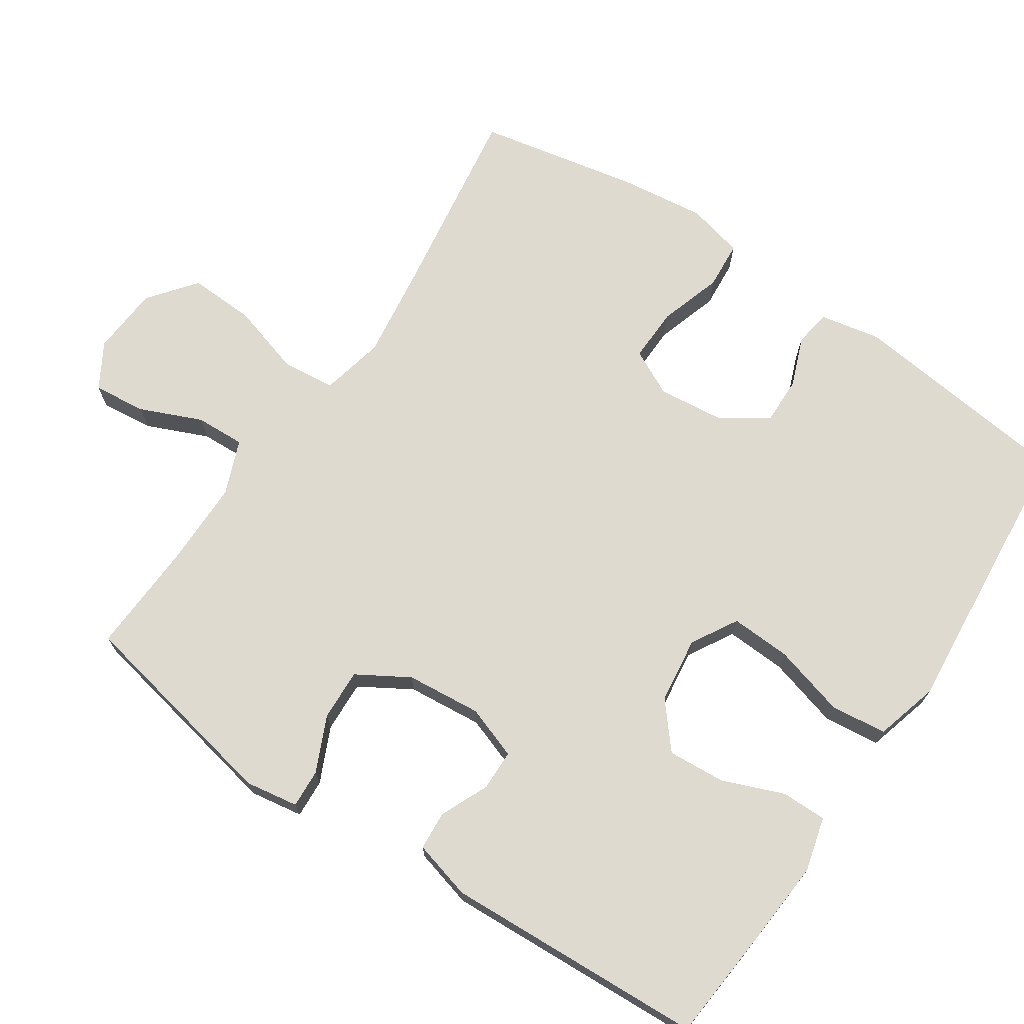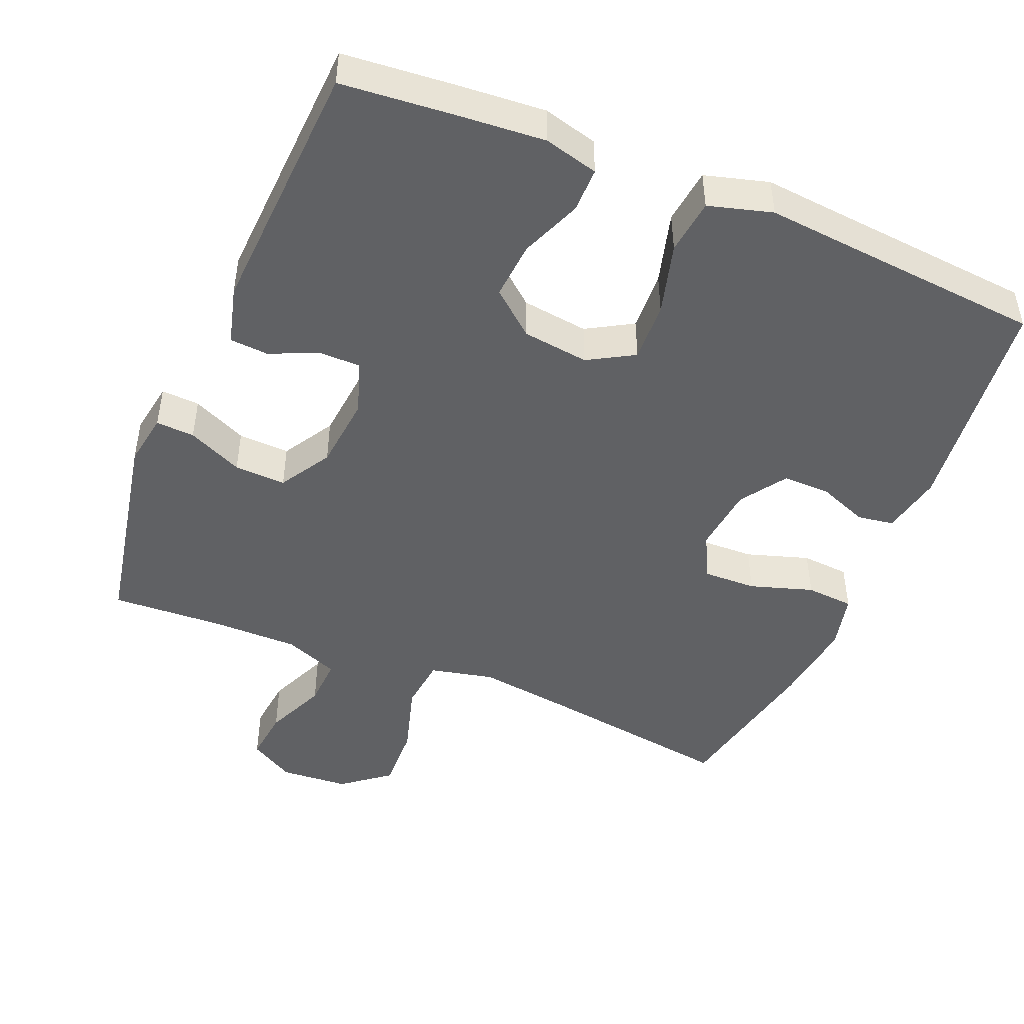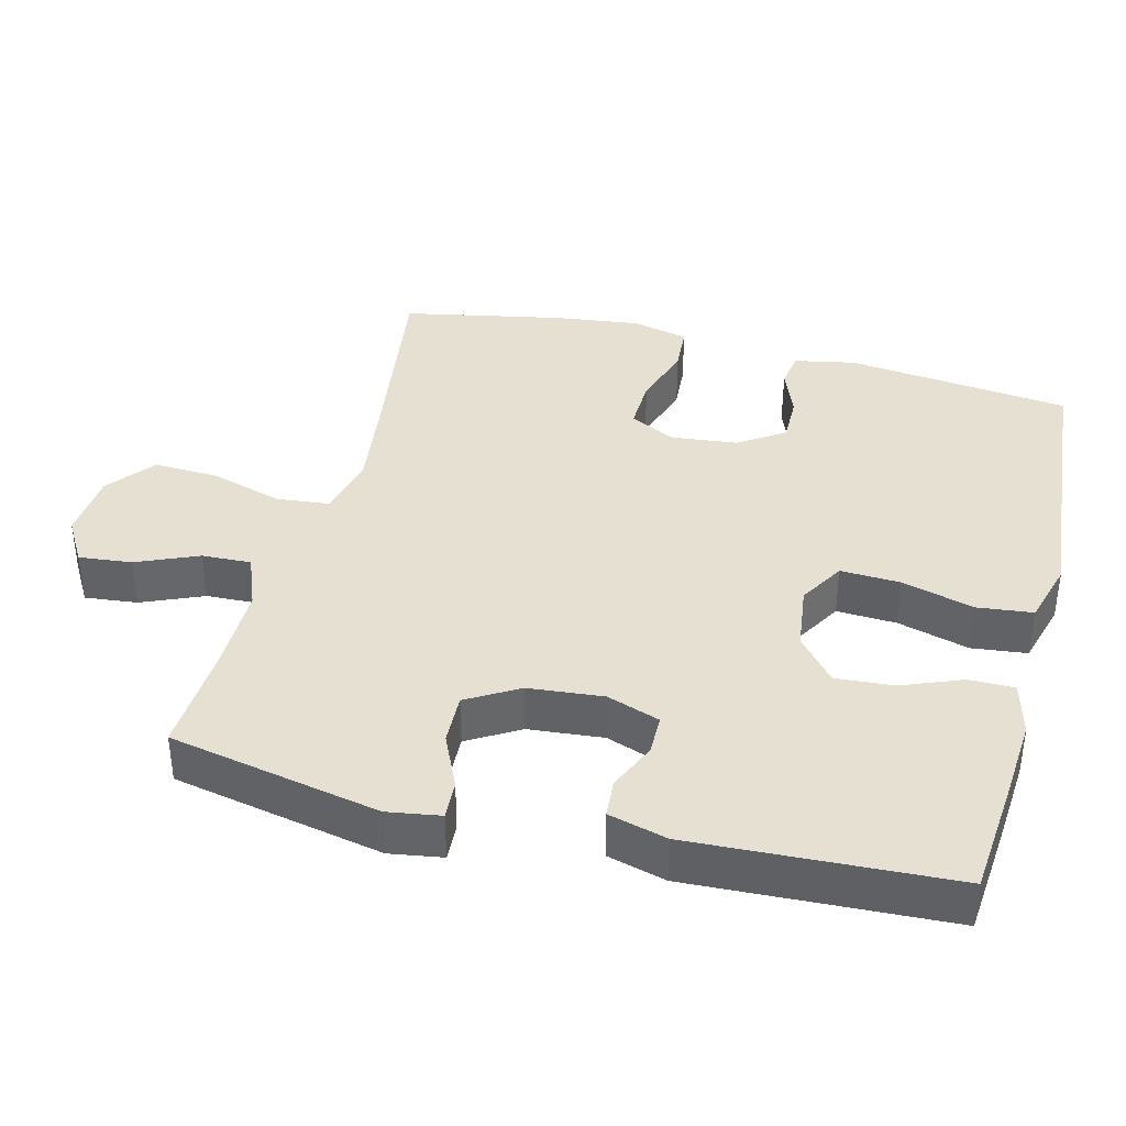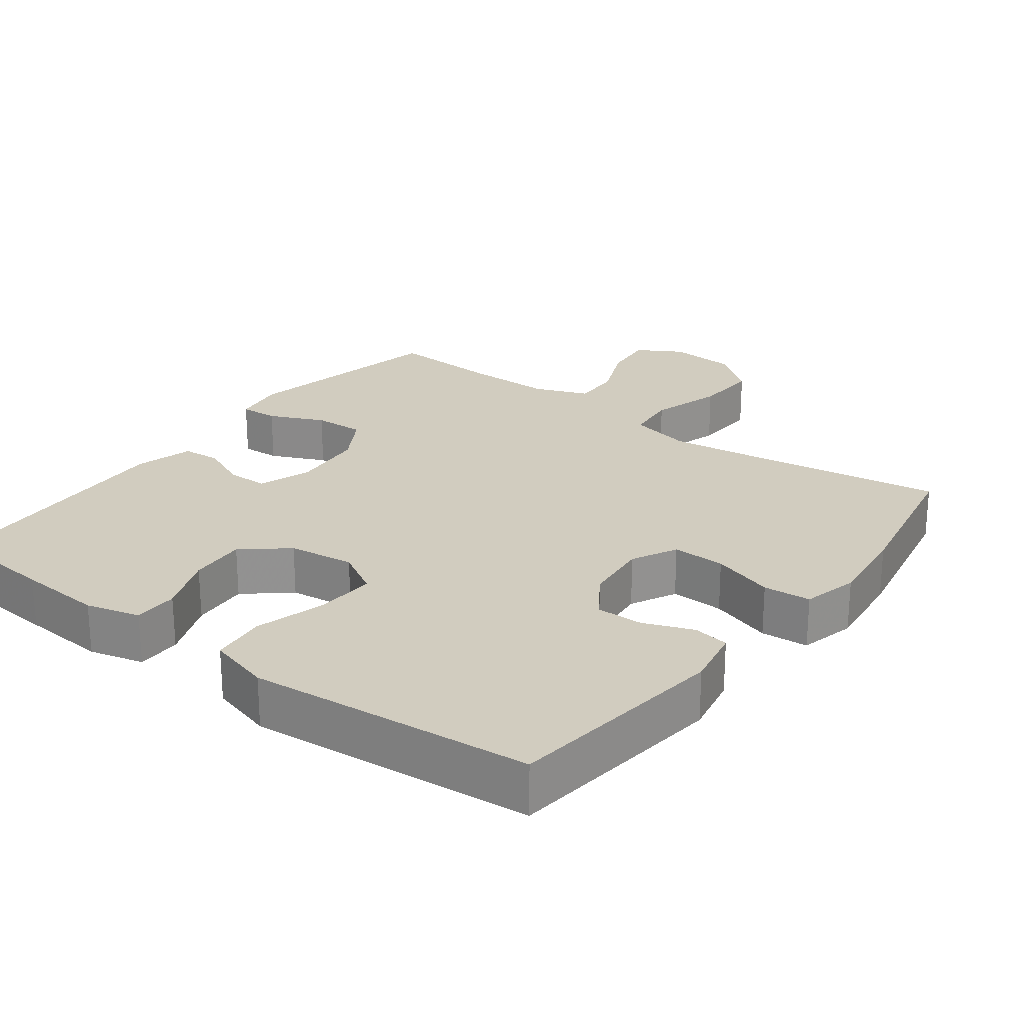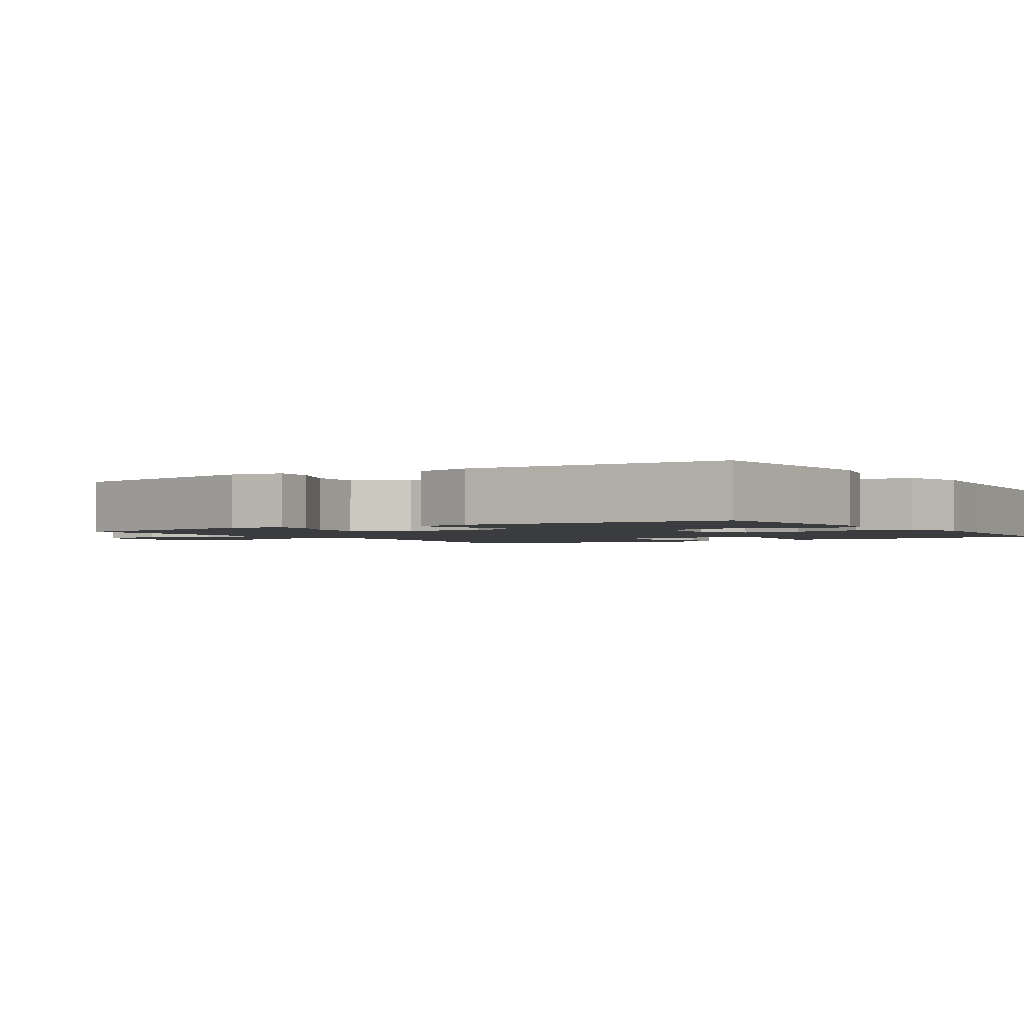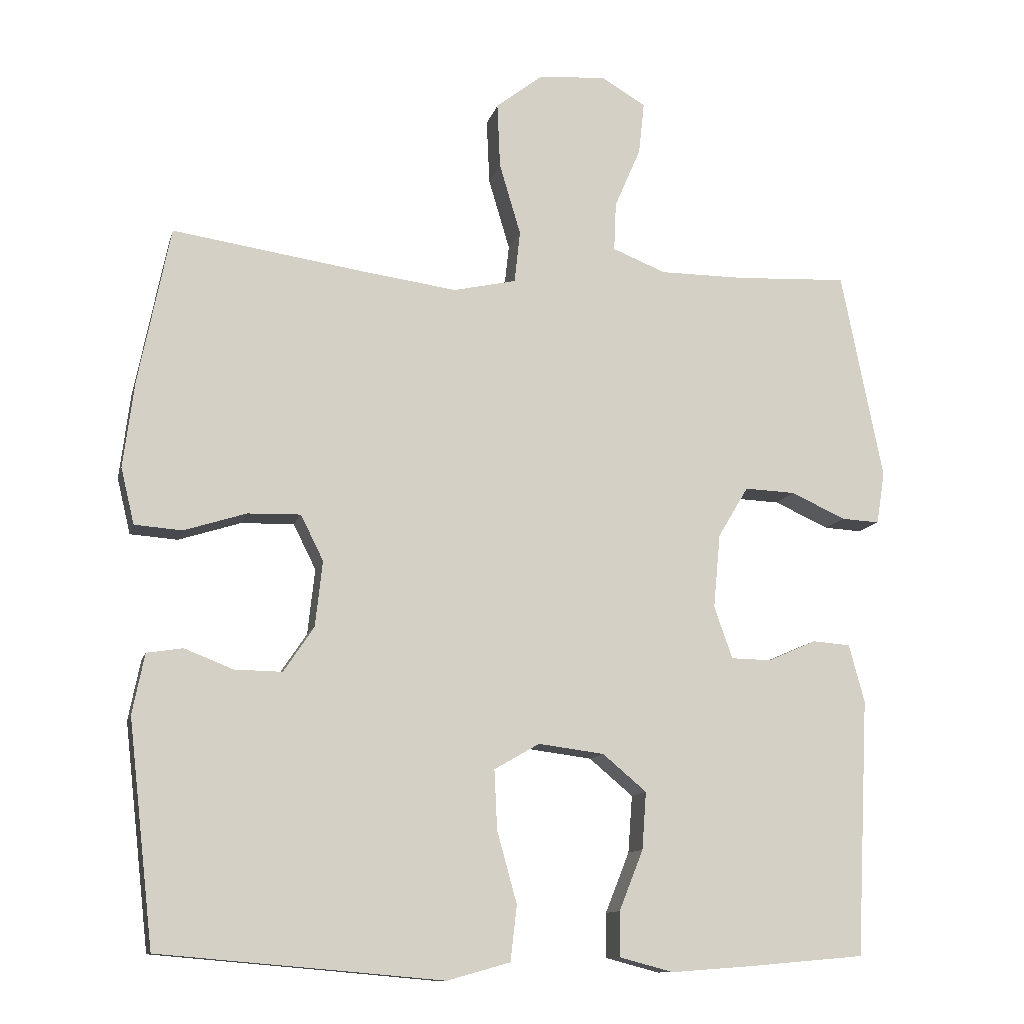
<metadata>
{"format":"obj","ext":"obj","renderer":"f3d","projection":"perspective","resolution":1024,"background":"white","views":[{"elev":71.0,"azim":123.9,"up":"+Y"},{"elev":-46.9,"azim":157.4,"up":"+Y"},{"elev":38.3,"azim":104.5,"up":"+Y"},{"elev":24.1,"azim":-142.9,"up":"+Y"},{"elev":-1.9,"azim":122.7,"up":"+Y"},{"elev":-11.6,"azim":-13.5,"up":"+Z"}]}
</metadata>
<code>
v -0.5 0.07 0.5
v -0.228 0.07 0.46
v -0.094 0.07 0.442
v -0.005 0.07 0.462
v 0.003 0.07 0.536
v -0.027 0.07 0.637
v -0.031 0.07 0.729
v 0.035 0.07 0.781
v 0.131 0.07 0.788
v 0.194 0.07 0.751
v 0.186 0.07 0.677
v 0.149 0.07 0.591
v 0.146 0.07 0.522
v 0.222 0.07 0.492
v 0.343 0.07 0.492
v 0.5 0.07 0.5
v 0.559 0.07 0.204
v 0.547 0.07 0.13
v 0.493 0.07 0.133
v 0.416 0.07 0.168
v 0.344 0.07 0.171
v 0.301 0.07 0.099
v 0.291 0.07 -0.006
v 0.317 0.07 -0.08
v 0.374 0.07 -0.081
v 0.442 0.07 -0.051
v 0.496 0.07 -0.055
v 0.518 0.07 -0.137
v 0.5 0.07 -0.5
v 0.341 0.07 -0.514
v 0.221 0.07 -0.523
v 0.145 0.07 -0.503
v 0.145 0.07 -0.44
v 0.179 0.07 -0.355
v 0.185 0.07 -0.274
v 0.123 0.07 -0.222
v 0.03 0.07 -0.21
v -0.034 0.07 -0.247
v -0.03 0.07 -0.331
v -0.002 0.07 -0.432
v -0.011 0.07 -0.51
v -0.1 0.07 -0.535
v -0.234 0.07 -0.523
v -0.5 0.07 -0.5
v -0.536 0.07 -0.185
v -0.519 0.07 -0.1
v -0.468 0.07 -0.092
v -0.399 0.07 -0.119
v -0.332 0.07 -0.12
v -0.289 0.07 -0.056
v -0.279 0.07 0.037
v -0.311 0.07 0.101
v -0.386 0.07 0.099
v -0.474 0.07 0.071
v -0.541 0.07 0.076
v -0.56 0.07 0.155
v -0.545 0.07 0.275
v -0.5 0 0.5
v -0.228 0 0.46
v -0.094 0 0.442
v -0.005 0 0.462
v 0.003 0 0.536
v -0.027 0 0.637
v -0.031 0 0.729
v 0.035 0 0.781
v 0.131 0 0.788
v 0.194 0 0.751
v 0.186 0 0.677
v 0.149 0 0.591
v 0.146 0 0.522
v 0.222 0 0.492
v 0.343 0 0.492
v 0.5 0 0.5
v 0.559 0 0.204
v 0.547 0 0.13
v 0.493 0 0.133
v 0.416 0 0.168
v 0.344 0 0.171
v 0.301 0 0.099
v 0.291 0 -0.006
v 0.317 0 -0.08
v 0.374 0 -0.081
v 0.442 0 -0.051
v 0.496 0 -0.055
v 0.518 0 -0.137
v 0.5 0 -0.5
v 0.341 0 -0.514
v 0.221 0 -0.523
v 0.145 0 -0.503
v 0.145 0 -0.44
v 0.179 0 -0.355
v 0.185 0 -0.274
v 0.123 0 -0.222
v 0.03 0 -0.21
v -0.034 0 -0.247
v -0.03 0 -0.331
v -0.002 0 -0.432
v -0.011 0 -0.51
v -0.1 0 -0.535
v -0.234 0 -0.523
v -0.5 0 -0.5
v -0.536 0 -0.185
v -0.519 0 -0.1
v -0.468 0 -0.092
v -0.399 0 -0.119
v -0.332 0 -0.12
v -0.289 0 -0.056
v -0.279 0 0.037
v -0.311 0 0.101
v -0.386 0 0.099
v -0.474 0 0.071
v -0.541 0 0.076
v -0.56 0 0.155
v -0.545 0 0.275
f 57 1 2
f 56 57 2
f 55 56 2
f 54 55 2
f 53 54 2
f 52 53 2 3
f 51 52 3 4
f 50 51 4
f 46 47 48
f 45 46 48
f 44 45 48
f 43 44 48
f 43 48 49
f 42 43 49
f 41 42 49
f 40 41 49
f 39 40 49
f 38 39 49 50
f 32 33 34
f 31 32 34
f 30 31 34
f 29 30 34
f 28 29 34
f 27 28 34
f 26 27 34
f 25 26 34
f 24 25 34 35
f 23 24 35 36
f 18 19 20
f 17 18 20
f 16 17 20
f 15 16 20
f 14 15 20 21
f 13 14 21 22
f 10 11 12
f 9 10 12
f 8 9 12
f 7 8 12
f 6 7 12
f 5 6 12
f 4 5 12 13
f 13 22 23
f 4 13 23
f 50 4 23
f 38 50 23
f 37 38 23
f 23 36 37
f 59 58 114
f 59 114 113
f 59 113 112
f 59 112 111
f 59 111 110
f 60 59 110 109
f 61 60 109 108
f 61 108 107
f 105 104 103
f 105 103 102
f 105 102 101
f 105 101 100
f 106 105 100
f 106 100 99
f 106 99 98
f 106 98 97
f 106 97 96
f 107 106 96 95
f 91 90 89
f 91 89 88
f 91 88 87
f 91 87 86
f 91 86 85
f 91 85 84
f 91 84 83
f 91 83 82
f 92 91 82 81
f 93 92 81 80
f 77 76 75
f 77 75 74
f 77 74 73
f 77 73 72
f 78 77 72 71
f 79 78 71 70
f 69 68 67
f 69 67 66
f 69 66 65
f 69 65 64
f 69 64 63
f 69 63 62
f 70 69 62 61
f 80 79 70
f 80 70 61
f 80 61 107
f 80 107 95
f 80 95 94
f 94 93 80
f 1 58 59 2
f 2 59 60 3
f 3 60 61 4
f 4 61 62 5
f 5 62 63 6
f 6 63 64 7
f 7 64 65 8
f 8 65 66 9
f 9 66 67 10
f 10 67 68 11
f 11 68 69 12
f 12 69 70 13
f 13 70 71 14
f 14 71 72 15
f 15 72 73 16
f 16 73 74 17
f 17 74 75 18
f 18 75 76 19
f 19 76 77 20
f 20 77 78 21
f 21 78 79 22
f 22 79 80 23
f 23 80 81 24
f 24 81 82 25
f 25 82 83 26
f 26 83 84 27
f 27 84 85 28
f 28 85 86 29
f 29 86 87 30
f 30 87 88 31
f 31 88 89 32
f 32 89 90 33
f 33 90 91 34
f 34 91 92 35
f 35 92 93 36
f 36 93 94 37
f 37 94 95 38
f 38 95 96 39
f 39 96 97 40
f 40 97 98 41
f 41 98 99 42
f 42 99 100 43
f 43 100 101 44
f 44 101 102 45
f 45 102 103 46
f 46 103 104 47
f 47 104 105 48
f 48 105 106 49
f 49 106 107 50
f 50 107 108 51
f 51 108 109 52
f 52 109 110 53
f 53 110 111 54
f 54 111 112 55
f 55 112 113 56
f 56 113 114 57
f 57 114 58 1

</code>
